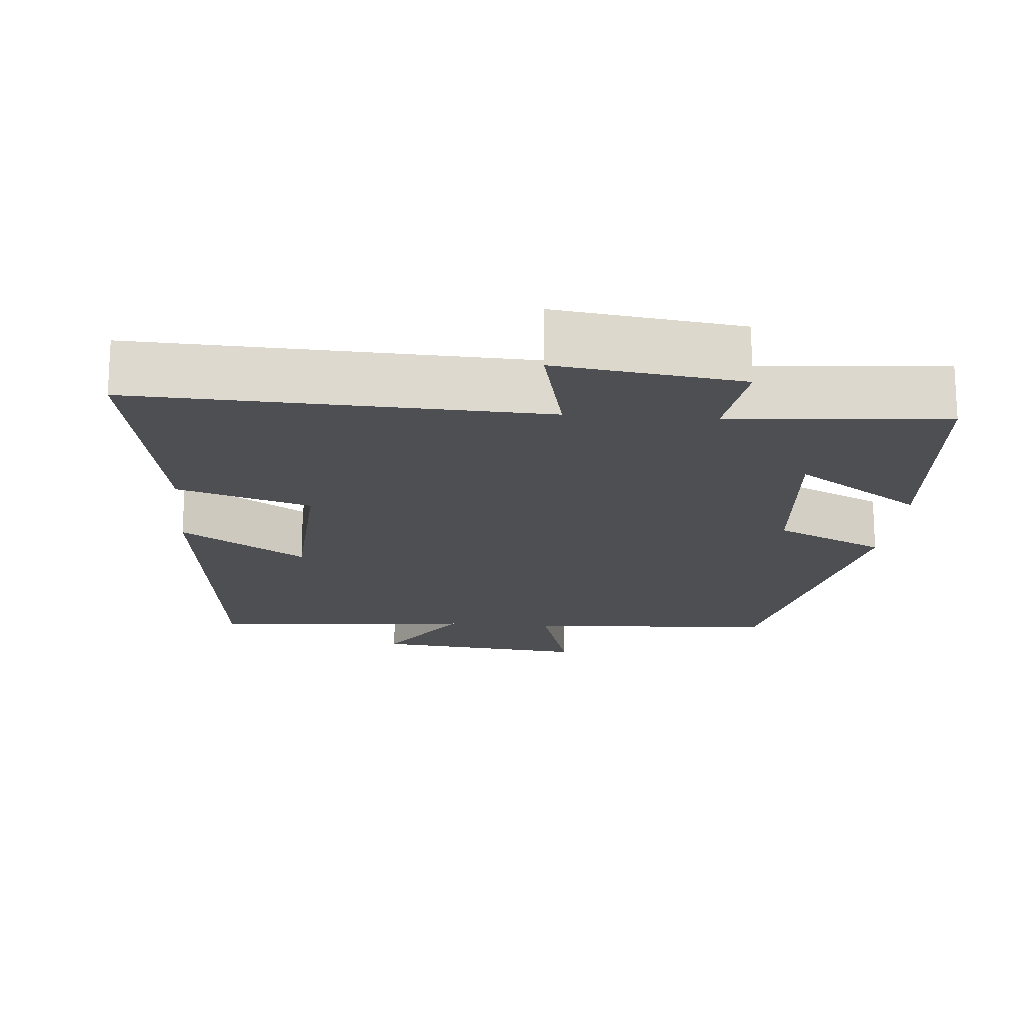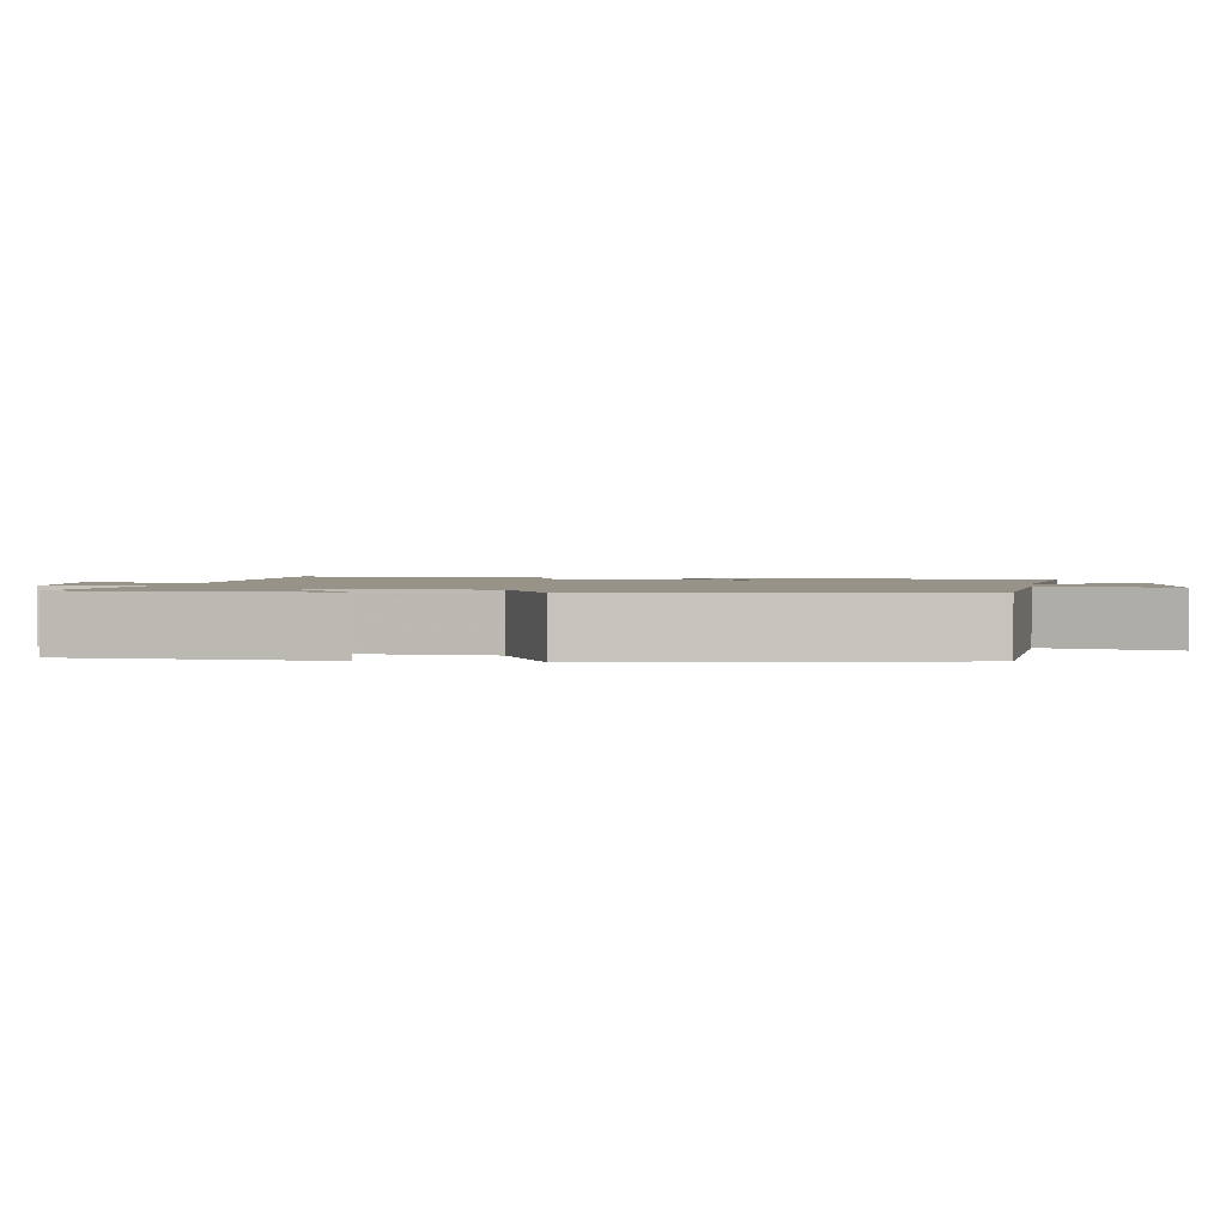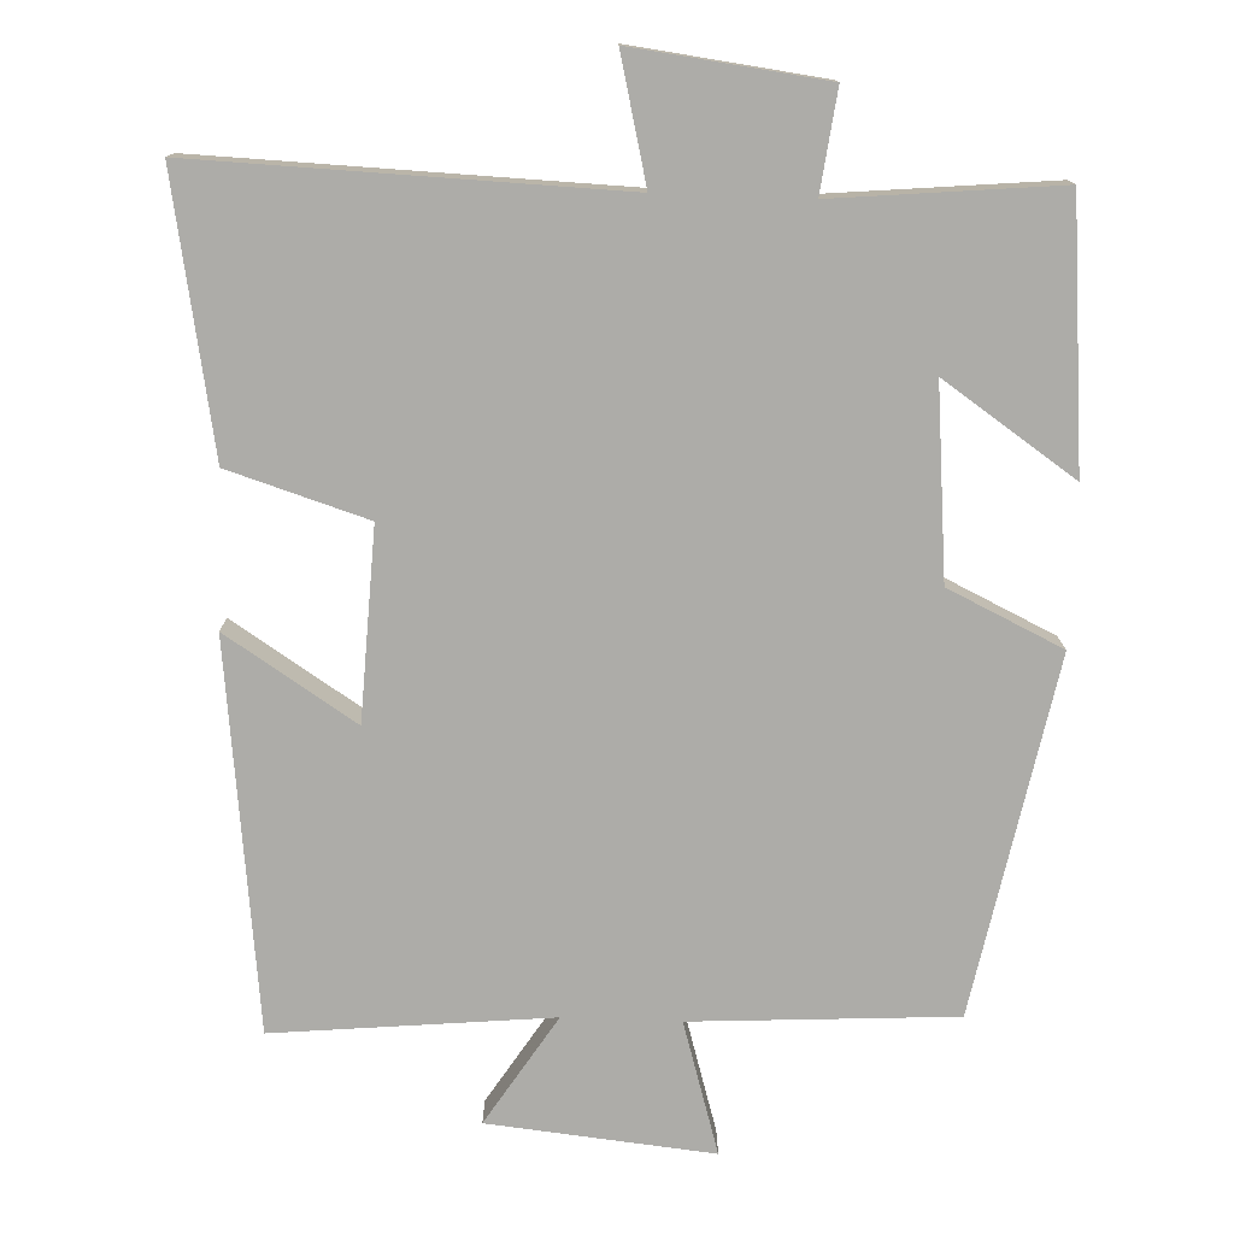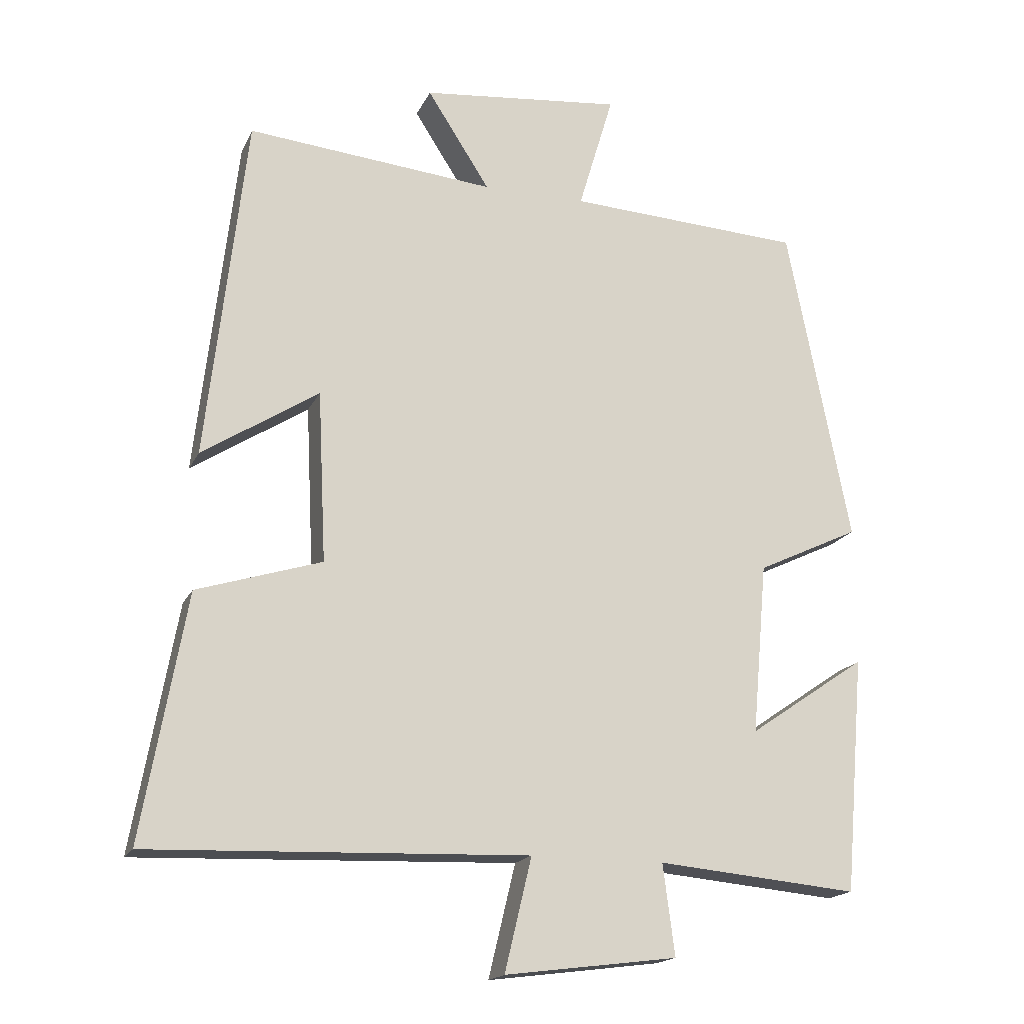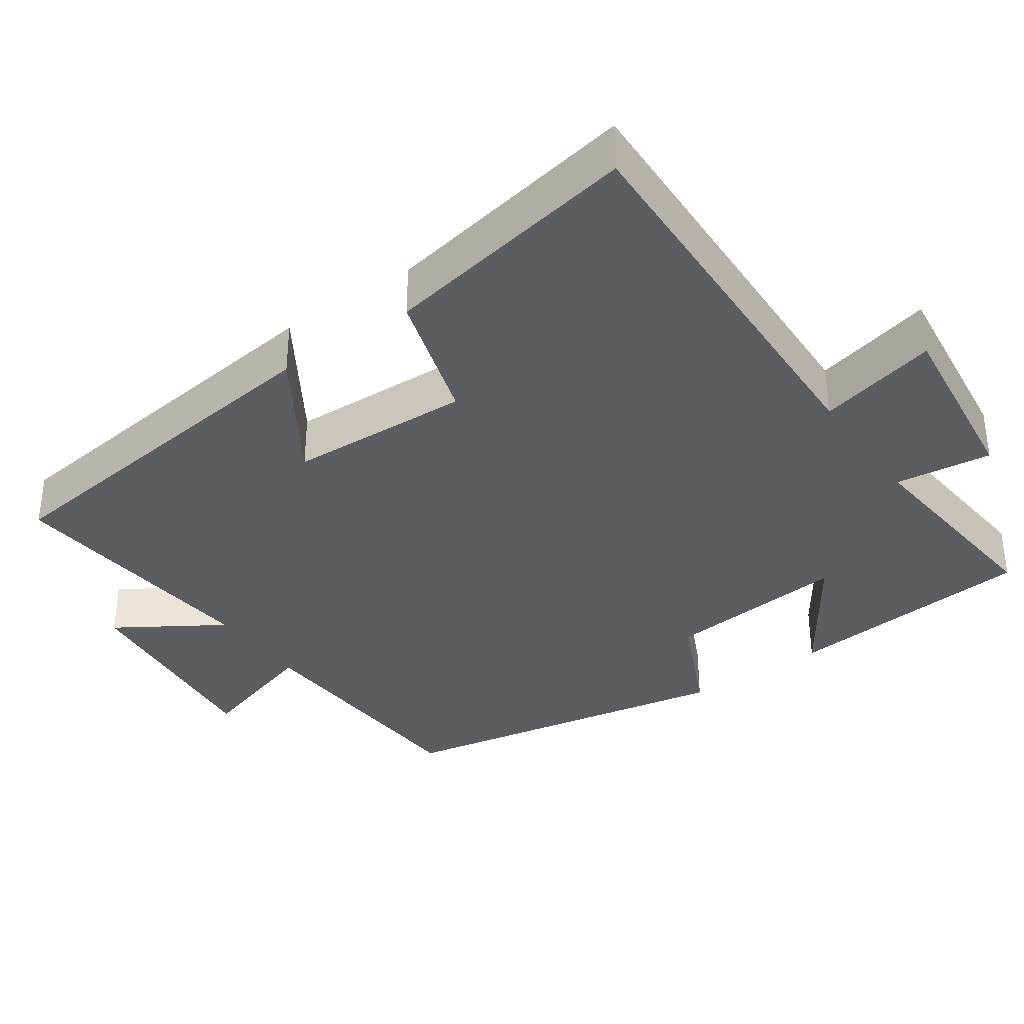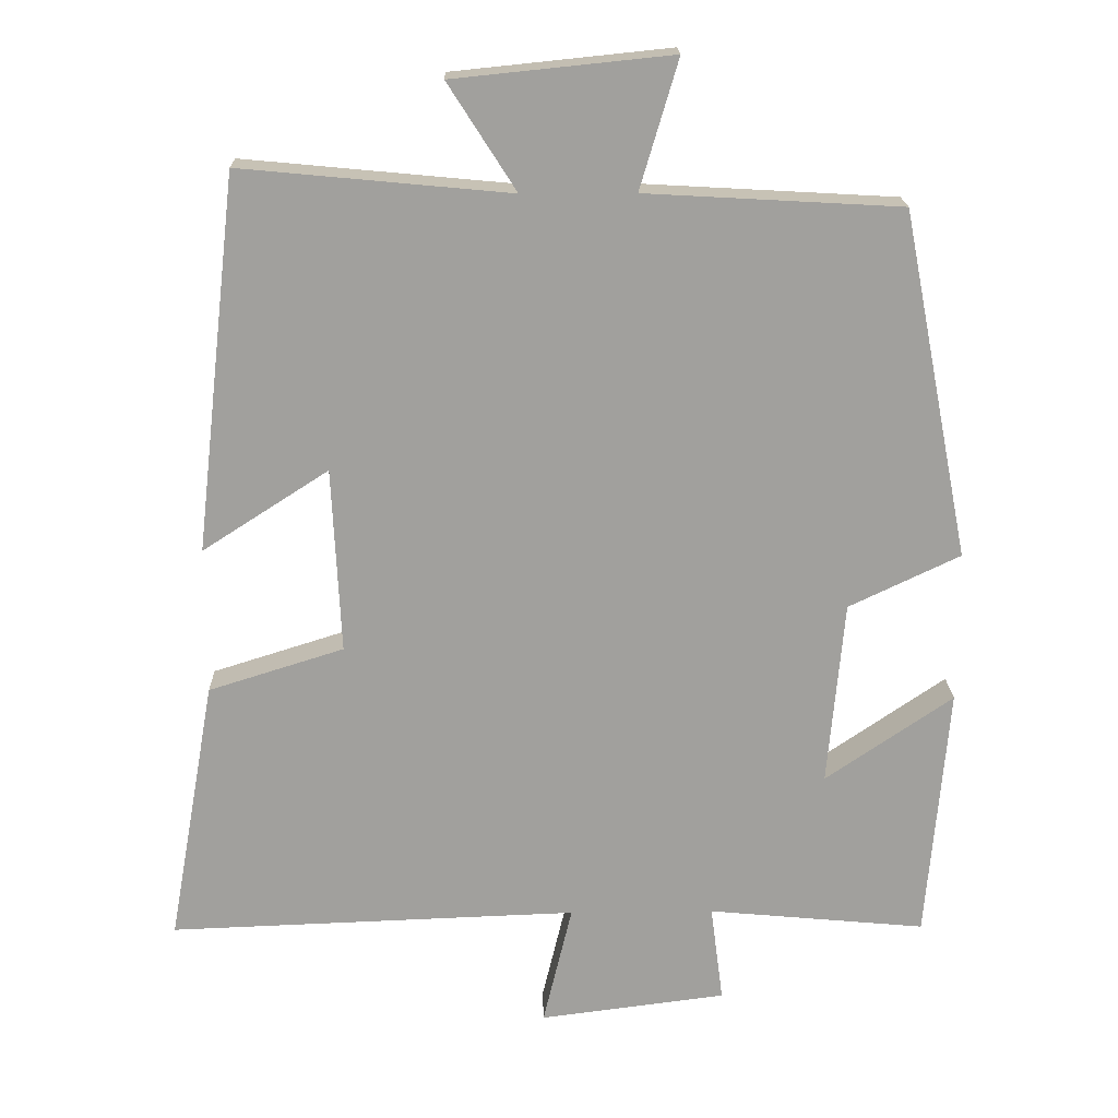
<metadata>
{"format":"obj","ext":"obj","renderer":"f3d","projection":"perspective","resolution":1024,"background":"white","views":[{"elev":-17.7,"azim":174.9,"up":"+Y"},{"elev":1.6,"azim":-81.5,"up":"+Y"},{"elev":-76.7,"azim":177.9,"up":"+Y"},{"elev":-17.7,"azim":161.2,"up":"+Z"},{"elev":-35.6,"azim":125.3,"up":"+Y"},{"elev":18.6,"azim":178.7,"up":"+Z"}]}
</metadata>
<code>
v -0.409 0.07 0.481
v -0.067 0.07 0.5
v -0.118 0.07 0.672
v 0.174 0.07 0.642
v 0.083 0.07 0.5
v 0.443 0.07 0.534
v 0.5 0.07 0.031
v 0.331 0.07 0.14
v 0.319 0.07 -0.108
v 0.5 0.07 -0.165
v 0.563 0.07 -0.52
v 0.015 0.07 -0.5
v 0.054 0.07 -0.663
v -0.196 0.07 -0.631
v -0.179 0.07 -0.5
v -0.471 0.07 -0.527
v -0.5 0.07 -0.185
v -0.329 0.07 -0.302
v -0.351 0.07 -0.054
v -0.5 0.07 0.017
v -0.409 0 0.481
v -0.067 0 0.5
v -0.118 0 0.672
v 0.174 0 0.642
v 0.083 0 0.5
v 0.443 0 0.534
v 0.5 0 0.031
v 0.331 0 0.14
v 0.319 0 -0.108
v 0.5 0 -0.165
v 0.563 0 -0.52
v 0.015 0 -0.5
v 0.054 0 -0.663
v -0.196 0 -0.631
v -0.179 0 -0.5
v -0.471 0 -0.527
v -0.5 0 -0.185
v -0.329 0 -0.302
v -0.351 0 -0.054
v -0.5 0 0.017
f 19 20 1 2
f 18 19 2
f 15 16 17 18
f 15 18 2
f 12 13 14 15
f 12 15 2
f 9 10 11 12
f 8 9 12 2
f 5 6 7 8
f 5 8 2 3
f 3 4 5
f 22 21 40 39
f 22 39 38
f 38 37 36 35
f 22 38 35
f 35 34 33 32
f 22 35 32
f 32 31 30 29
f 22 32 29 28
f 28 27 26 25
f 23 22 28 25
f 25 24 23
f 1 21 22 2
f 2 22 23 3
f 3 23 24 4
f 4 24 25 5
f 5 25 26 6
f 6 26 27 7
f 7 27 28 8
f 8 28 29 9
f 9 29 30 10
f 10 30 31 11
f 11 31 32 12
f 12 32 33 13
f 13 33 34 14
f 14 34 35 15
f 15 35 36 16
f 16 36 37 17
f 17 37 38 18
f 18 38 39 19
f 19 39 40 20
f 20 40 21 1

</code>
